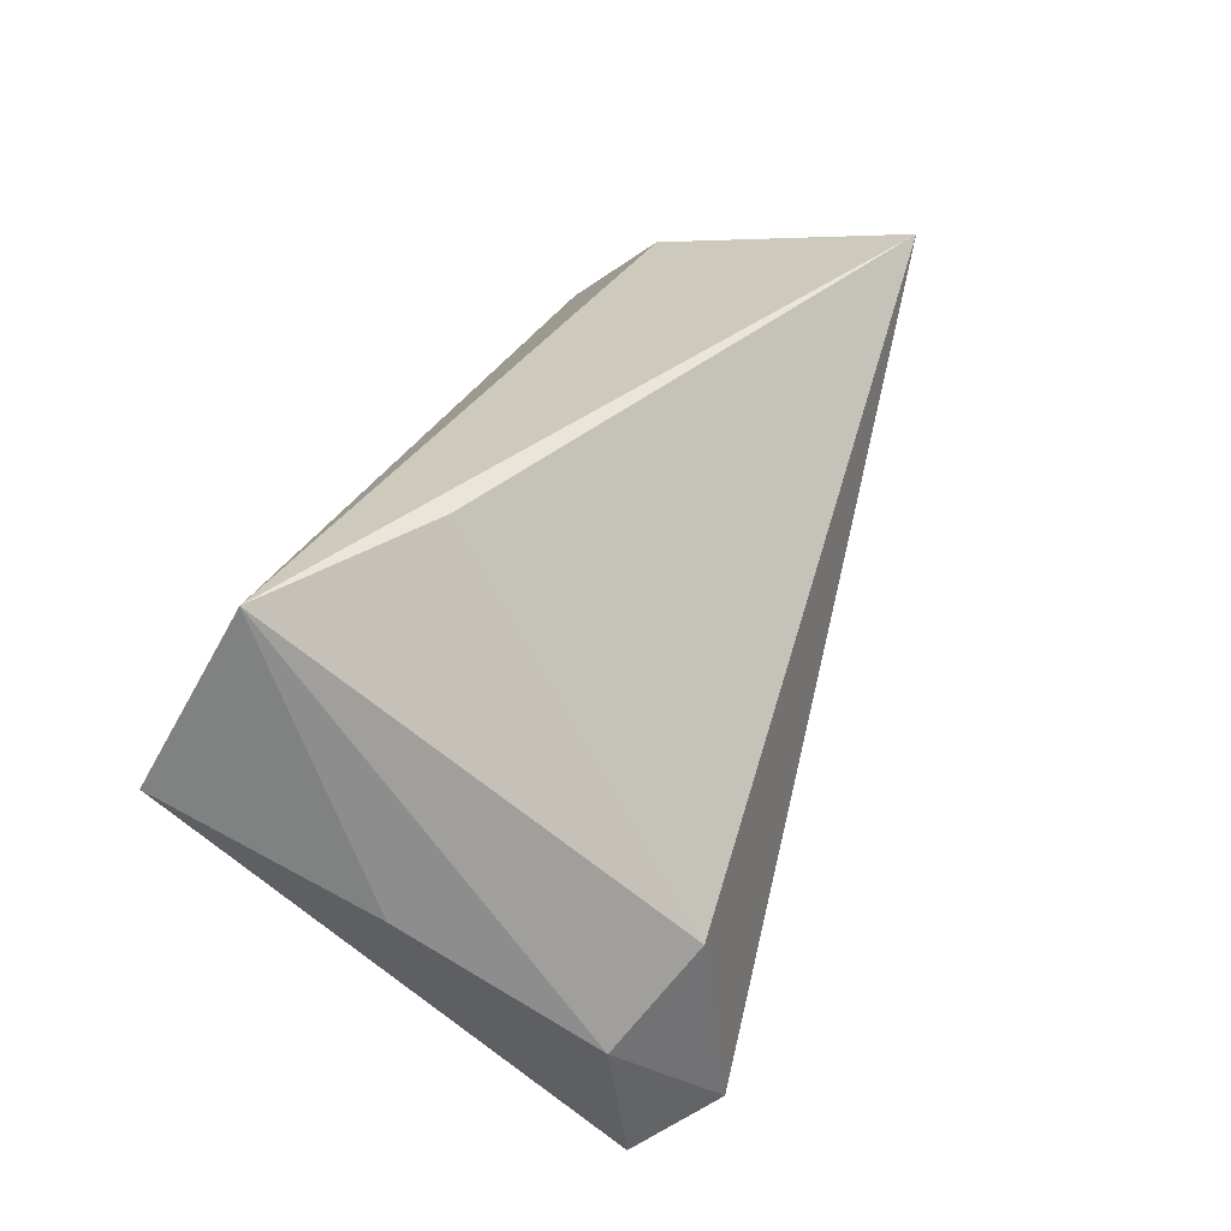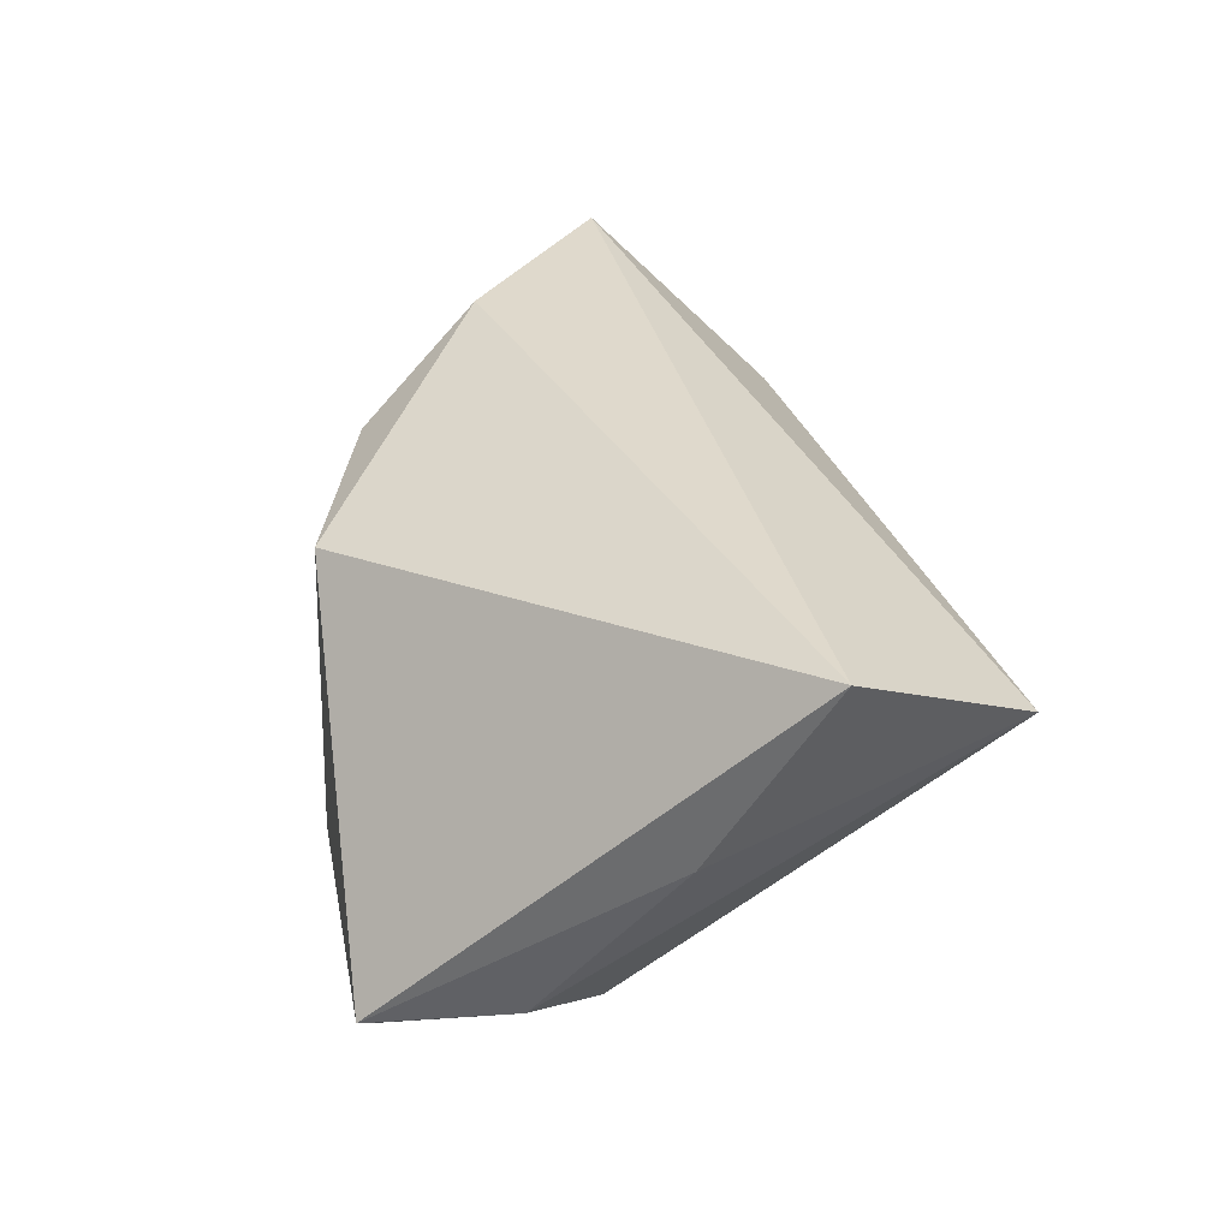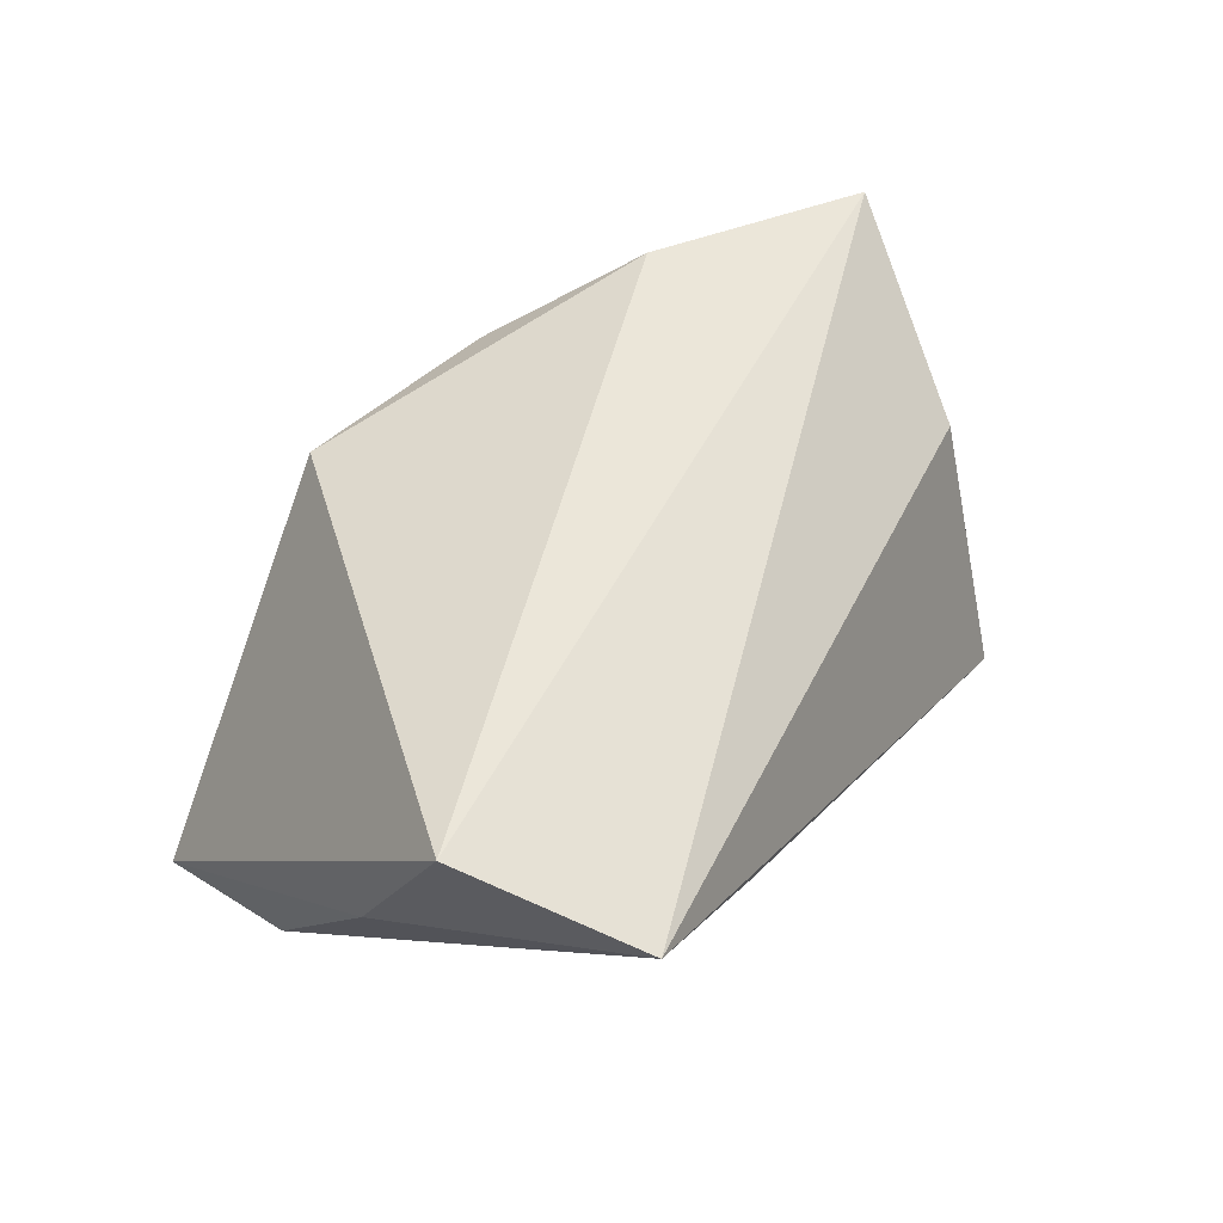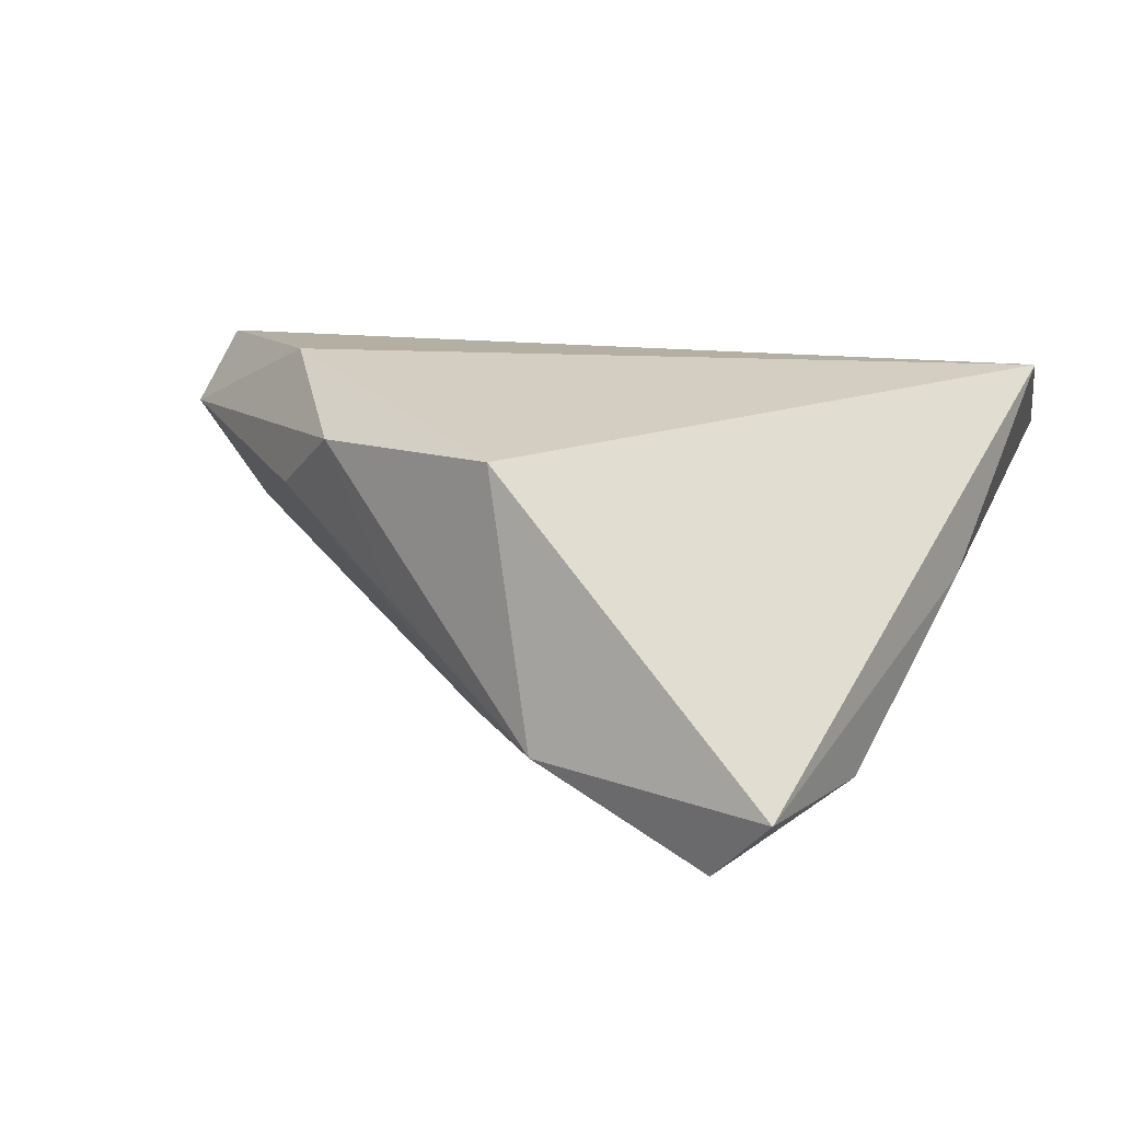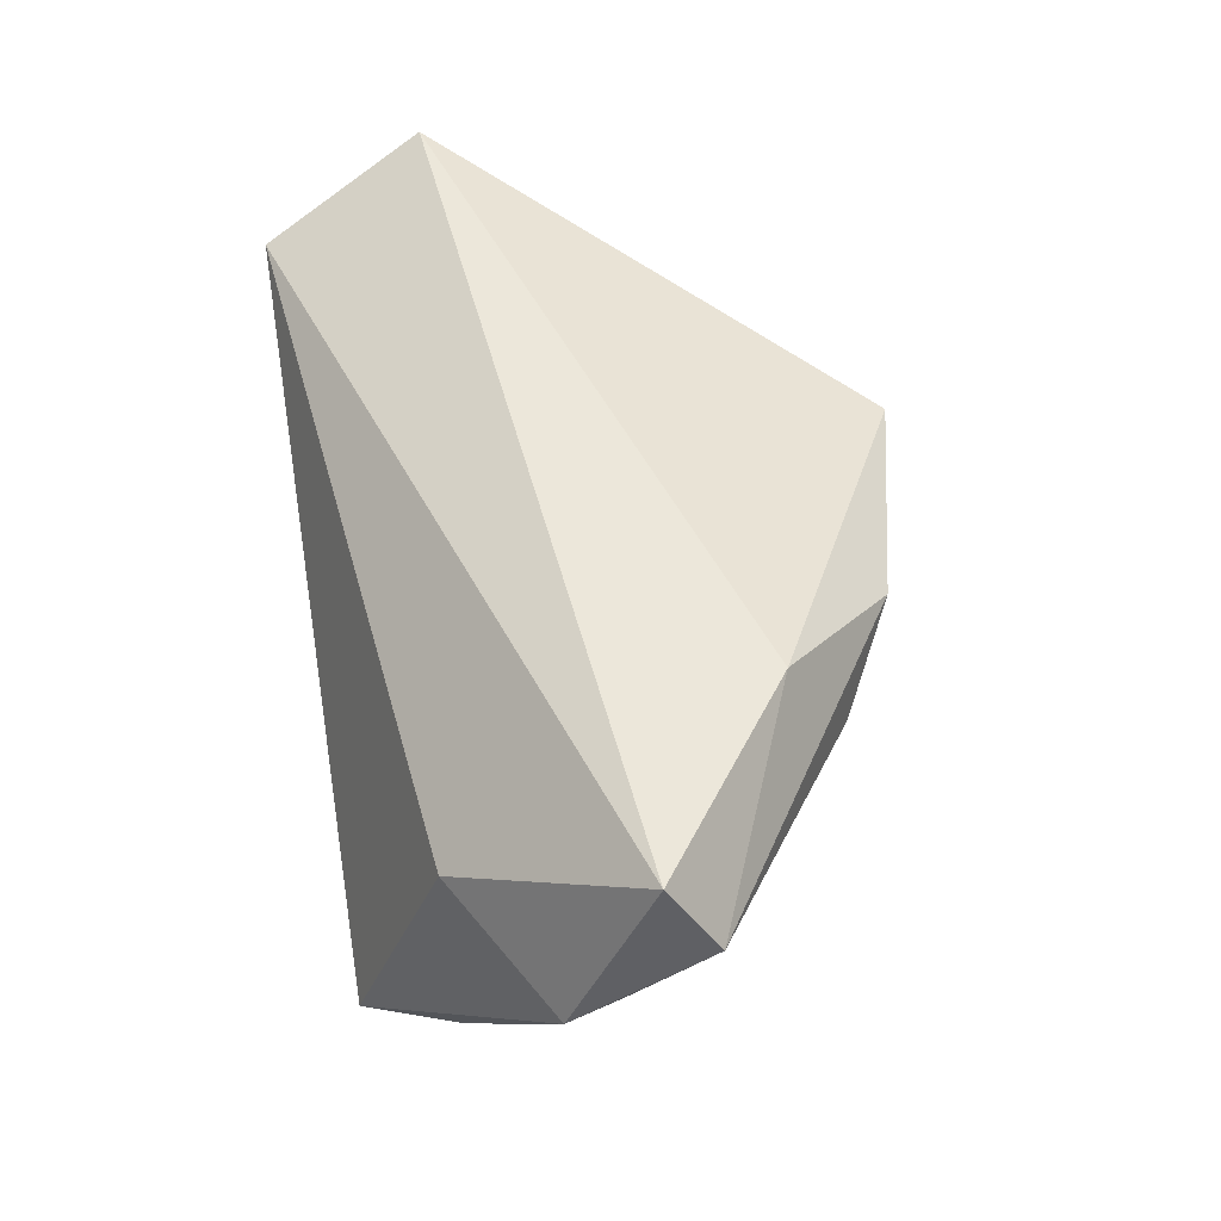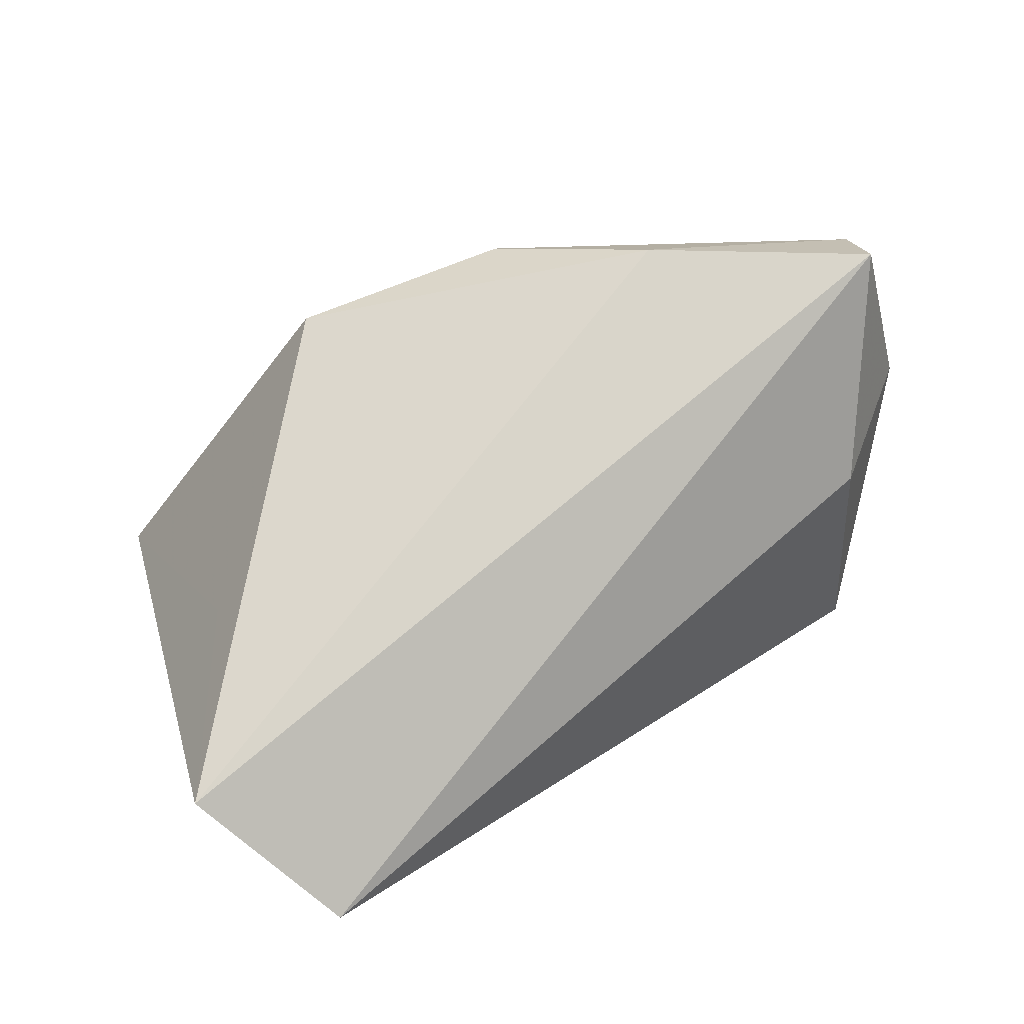
<metadata>
{"format":"obj","ext":"obj","renderer":"f3d","projection":"perspective","resolution":1024,"background":"white","views":[{"elev":40.0,"azim":111.2,"up":"+Y"},{"elev":32.3,"azim":82.7,"up":"+Z"},{"elev":47.4,"azim":120.5,"up":"+Z"},{"elev":11.1,"azim":30.2,"up":"+Z"},{"elev":52.1,"azim":-99.3,"up":"+Z"},{"elev":74.7,"azim":145.5,"up":"+Z"}]}
</metadata>
<code>
v -0.06372 -0.003761 0.01524
v 0.006011 -0.03696 0.01563
v -0.05948 0.005737 0.0005955
v 0.03852 -0.008843 0.01475
v -0.01223 -0.03071 -0.003126
v -0.06207 0.01271 0.001533
v -0.0614 0.002334 0.02493
v 0.02592 0.03391 0.002749
v -0.02176 -0.03066 0.01565
v 0.05019 -0.0004699 0.0005983
v -0.04107 0.03468 -0.02625
v 0.01213 -0.03798 -0.01867
v 0.0348 -0.008111 -0.02831
v -0.0333 -0.0239 0.008427
v 0.05426 0.01345 0.02493
v 0.0472 0.03468 0.01514
v -0.05002 0.02267 -0.01767
v -0.03676 -0.01538 0.02493
v 0.04246 -0.03588 -0.02266
v 0.03346 -0.03316 -0.03087
v 0.04469 -0.01769 -0.02128
v -0.0007043 -0.02966 -0.01628
v -0.0454 0.02373 0.007344
f 8 11 16
f 7 16 23
f 16 11 23
f 21 16 10
f 15 16 7
f 15 10 16
f 18 15 7
f 2 15 18
f 4 15 2
f 2 18 9
f 21 20 13
f 13 20 11
f 11 8 13
f 13 16 21
f 13 8 16
f 19 20 21
f 15 4 19
f 19 4 2
f 21 10 19
f 10 15 19
f 7 23 6
f 6 23 11
f 2 9 12
f 12 19 2
f 20 19 12
f 17 6 11
f 3 6 17
f 11 20 17
f 20 12 17
f 3 14 1
f 7 6 1
f 1 6 3
f 1 14 9
f 1 18 7
f 1 9 18
f 22 14 3
f 12 14 22
f 3 17 22
f 22 17 12
f 5 12 9
f 9 14 5
f 5 14 12

</code>
